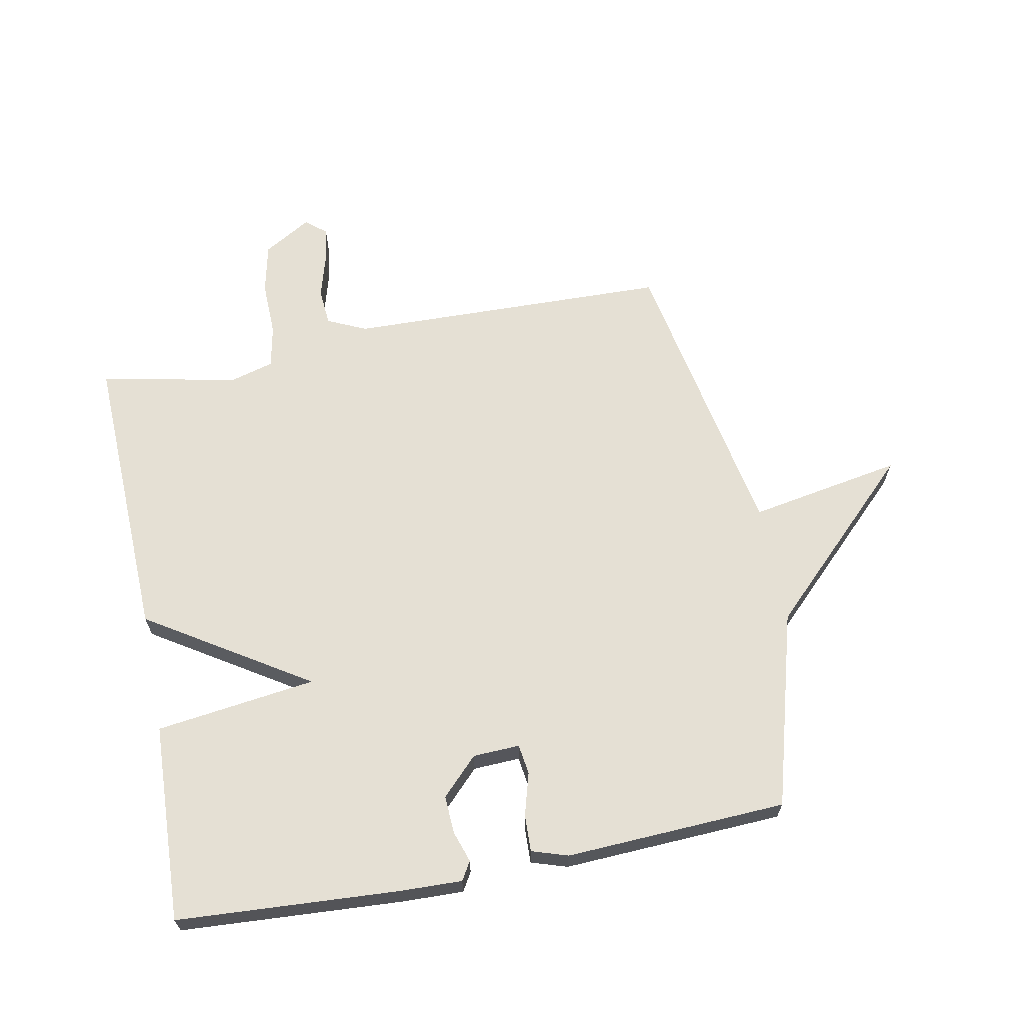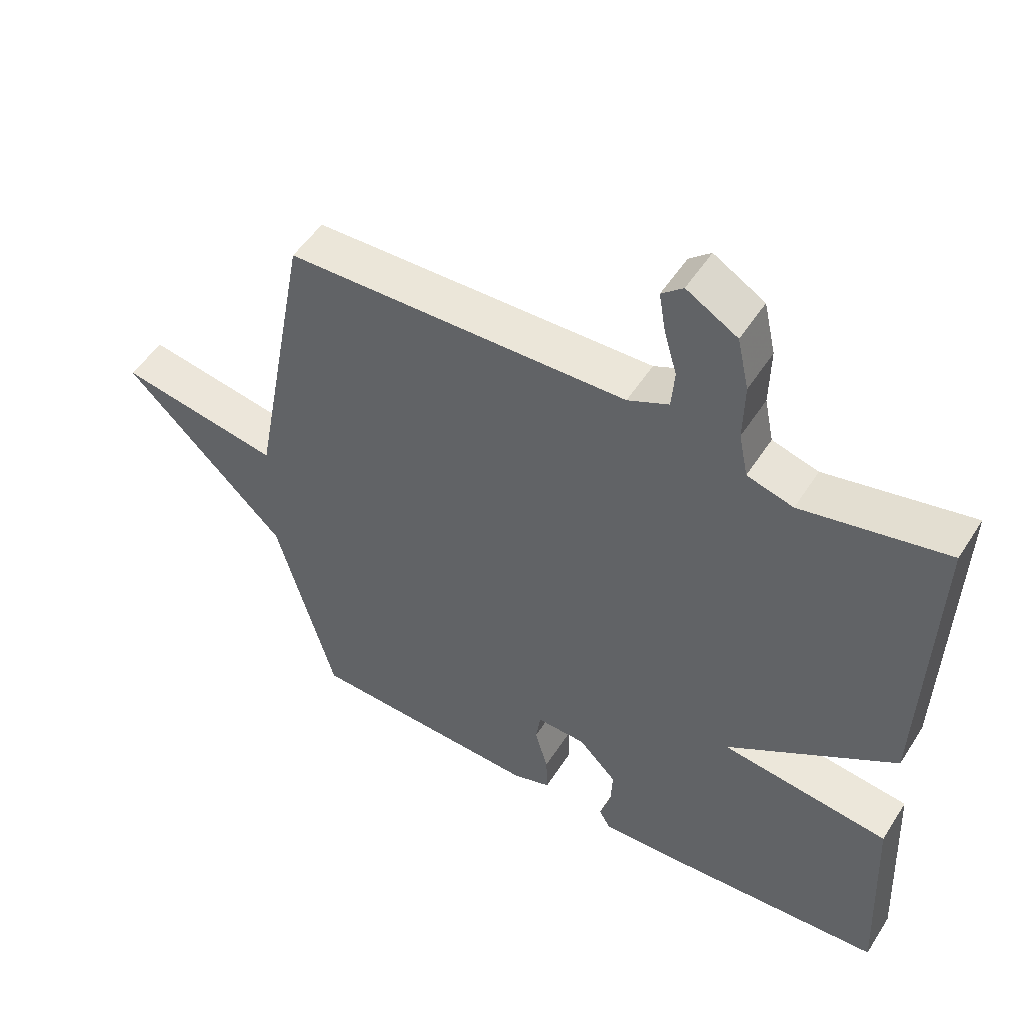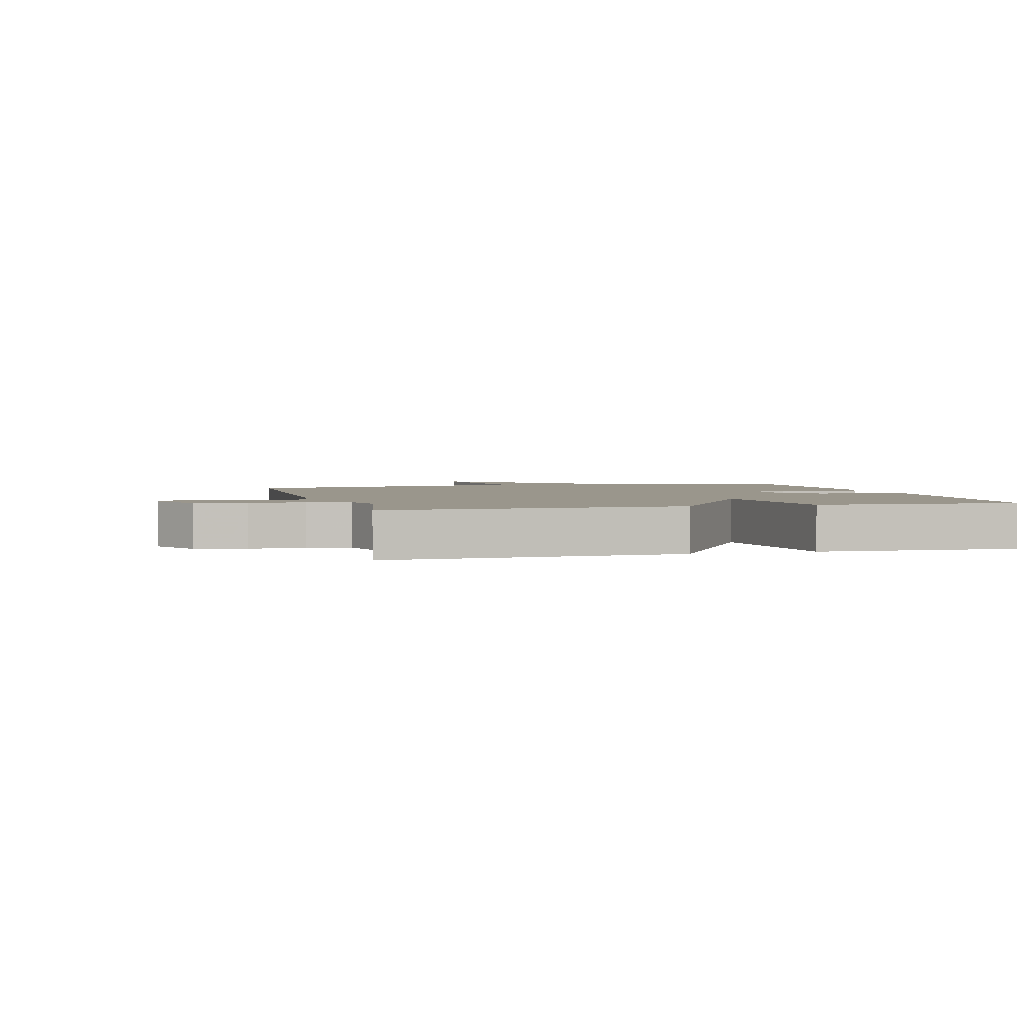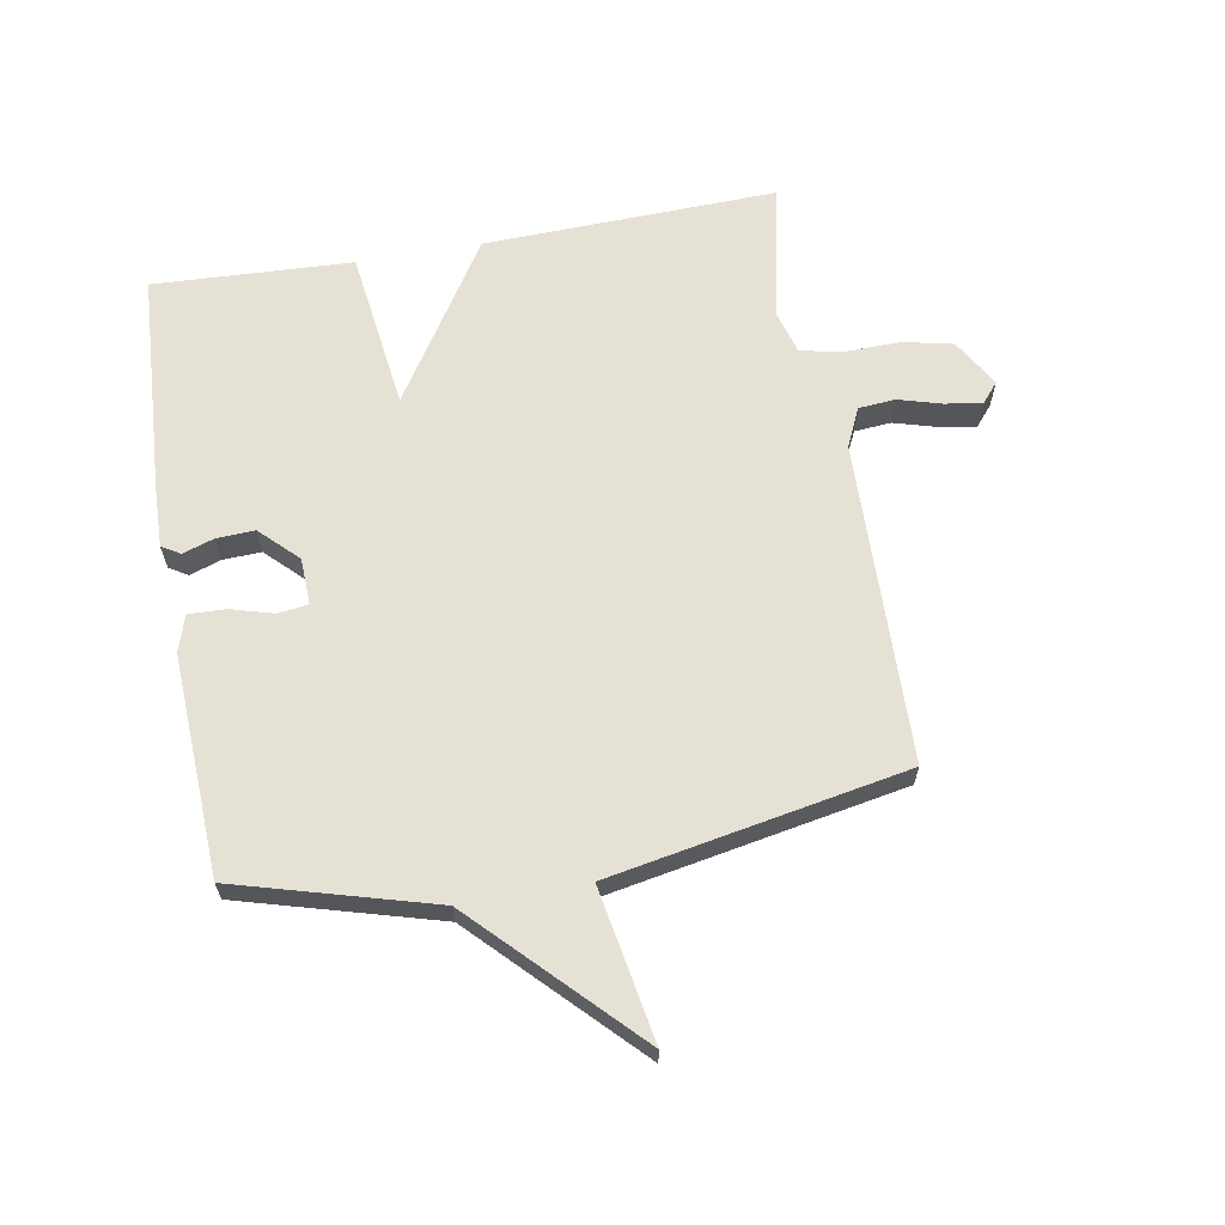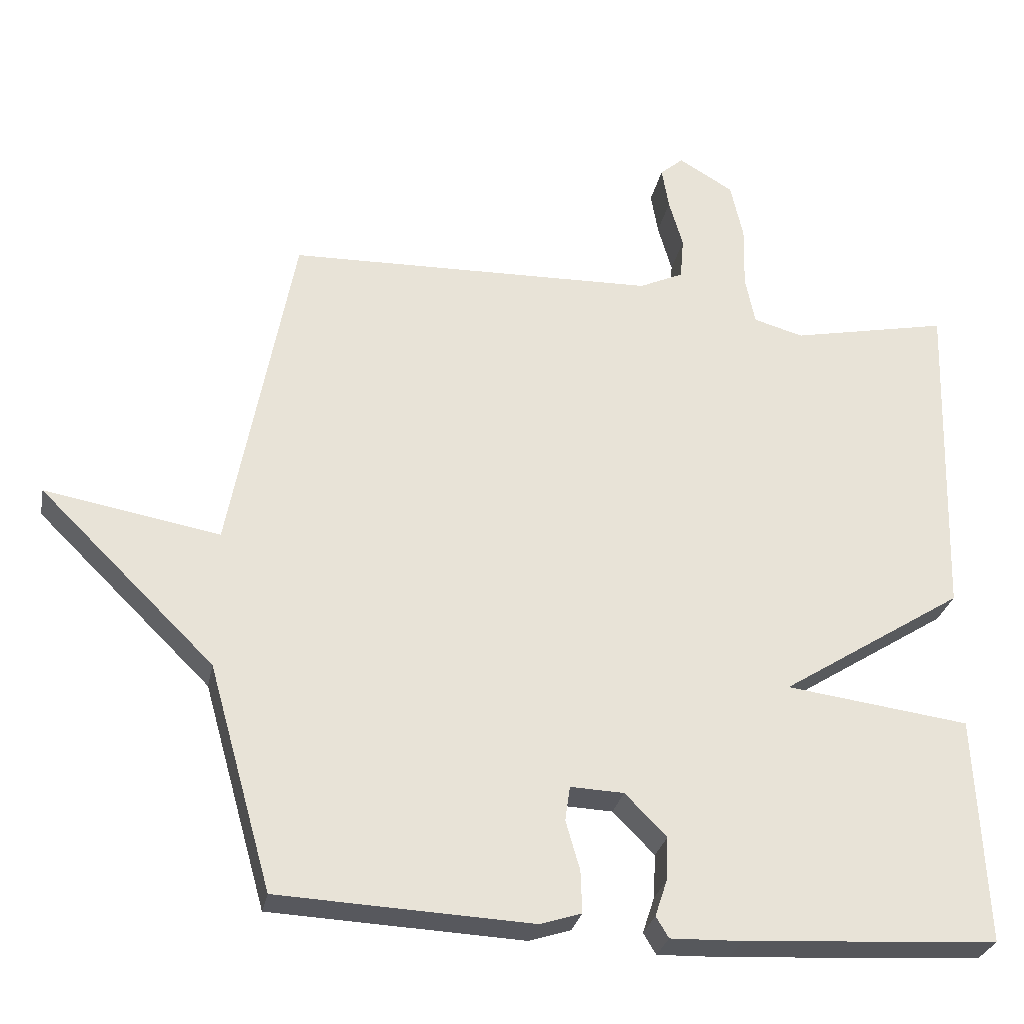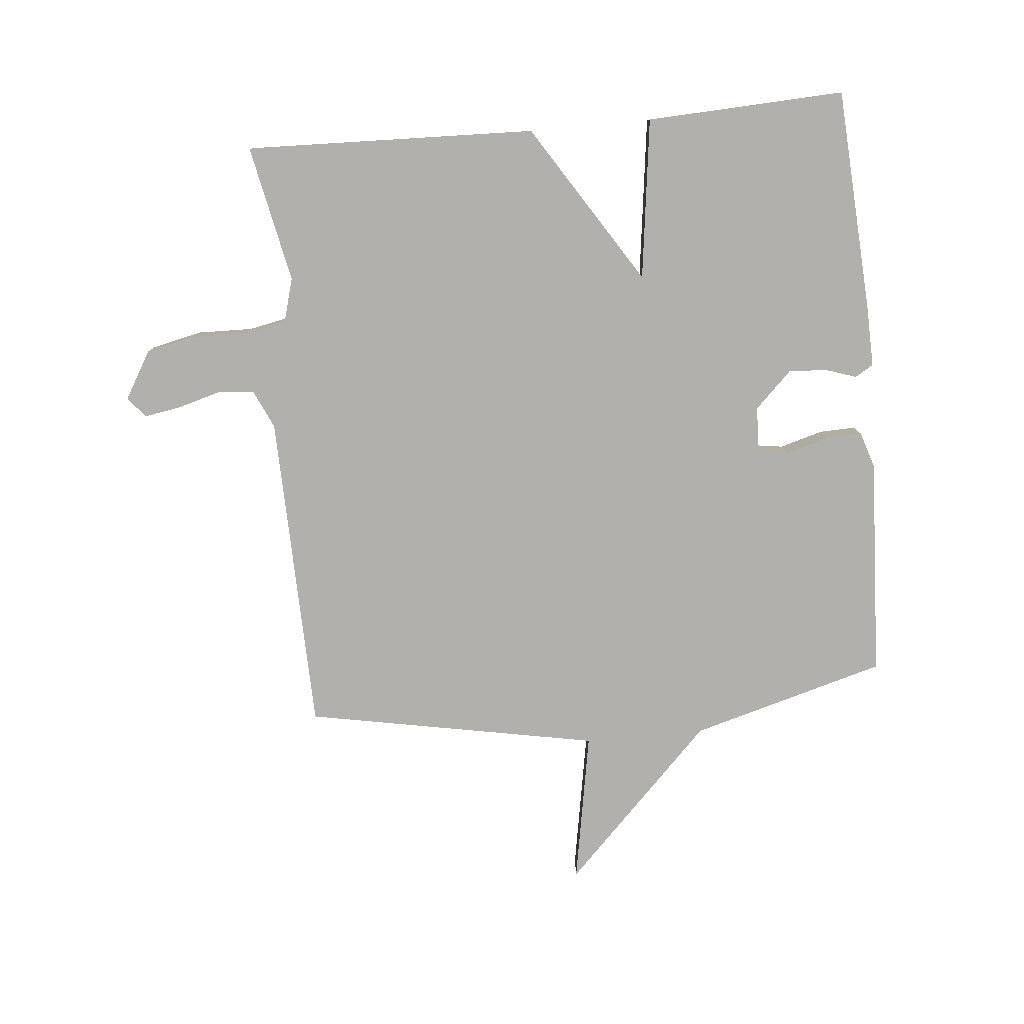
<metadata>
{"format":"obj","ext":"obj","renderer":"f3d","projection":"perspective","resolution":1024,"background":"white","views":[{"elev":65.3,"azim":169.0,"up":"+Y"},{"elev":51.2,"azim":31.6,"up":"+Z"},{"elev":2.5,"azim":74.9,"up":"+Y"},{"elev":64.1,"azim":-100.0,"up":"+Y"},{"elev":-28.4,"azim":-11.2,"up":"+Z"},{"elev":-78.8,"azim":95.3,"up":"+Y"}]}
</metadata>
<code>
v -0.5 0.07 0.5
v 0.026 0.07 0.513
v 0.089 0.07 0.542
v 0.094 0.07 0.602
v 0.074 0.07 0.672
v 0.064 0.07 0.732
v 0.097 0.07 0.76
v 0.175 0.07 0.714
v 0.193 0.07 0.633
v 0.191 0.07 0.543
v 0.205 0.07 0.474
v 0.276 0.07 0.454
v 0.5 0.07 0.5
v 0.485 0.07 0.024
v 0.224 0.07 -0.142
v 0.485 0.07 -0.176
v 0.5 0.07 -0.5
v 0.139 0.07 -0.522
v 0.037 0.07 -0.525
v 0.019 0.07 -0.495
v 0.036 0.07 -0.444
v 0.039 0.07 -0.382
v -0.02 0.07 -0.322
v -0.096 0.07 -0.319
v -0.103 0.07 -0.368
v -0.083 0.07 -0.438
v -0.081 0.07 -0.498
v -0.14 0.07 -0.517
v -0.5 0.07 -0.5
v -0.59 0.07 -0.181
v -0.839 0.07 0.063
v -0.59 0.07 0.019
v -0.5 0 0.5
v 0.026 0 0.513
v 0.089 0 0.542
v 0.094 0 0.602
v 0.074 0 0.672
v 0.064 0 0.732
v 0.097 0 0.76
v 0.175 0 0.714
v 0.193 0 0.633
v 0.191 0 0.543
v 0.205 0 0.474
v 0.276 0 0.454
v 0.5 0 0.5
v 0.485 0 0.024
v 0.224 0 -0.142
v 0.485 0 -0.176
v 0.5 0 -0.5
v 0.139 0 -0.522
v 0.037 0 -0.525
v 0.019 0 -0.495
v 0.036 0 -0.444
v 0.039 0 -0.382
v -0.02 0 -0.322
v -0.096 0 -0.319
v -0.103 0 -0.368
v -0.083 0 -0.438
v -0.081 0 -0.498
v -0.14 0 -0.517
v -0.5 0 -0.5
v -0.59 0 -0.181
v -0.839 0 0.063
v -0.59 0 0.019
f 30 31 32
f 30 32 1
f 29 30 1
f 28 29 1
f 27 28 1
f 26 27 1
f 25 26 1
f 24 25 1
f 23 24 1 2
f 22 23 2 3
f 21 22 3 4
f 19 20 21
f 18 19 21
f 17 18 21
f 16 17 21
f 15 16 21
f 15 21 4
f 12 13 14 15
f 11 12 15
f 10 11 15 4
f 8 9 10
f 7 8 10
f 6 7 10
f 5 6 10
f 4 5 10
f 64 63 62
f 33 64 62
f 33 62 61
f 33 61 60
f 33 60 59
f 33 59 58
f 33 58 57
f 33 57 56
f 34 33 56 55
f 35 34 55 54
f 36 35 54 53
f 53 52 51
f 53 51 50
f 53 50 49
f 53 49 48
f 53 48 47
f 36 53 47
f 47 46 45 44
f 47 44 43
f 36 47 43 42
f 42 41 40
f 42 40 39
f 42 39 38
f 42 38 37
f 42 37 36
f 1 33 34 2
f 2 34 35 3
f 3 35 36 4
f 4 36 37 5
f 5 37 38 6
f 6 38 39 7
f 7 39 40 8
f 8 40 41 9
f 9 41 42 10
f 10 42 43 11
f 11 43 44 12
f 12 44 45 13
f 13 45 46 14
f 14 46 47 15
f 15 47 48 16
f 16 48 49 17
f 17 49 50 18
f 18 50 51 19
f 19 51 52 20
f 20 52 53 21
f 21 53 54 22
f 22 54 55 23
f 23 55 56 24
f 24 56 57 25
f 25 57 58 26
f 26 58 59 27
f 27 59 60 28
f 28 60 61 29
f 29 61 62 30
f 30 62 63 31
f 31 63 64 32
f 32 64 33 1

</code>
